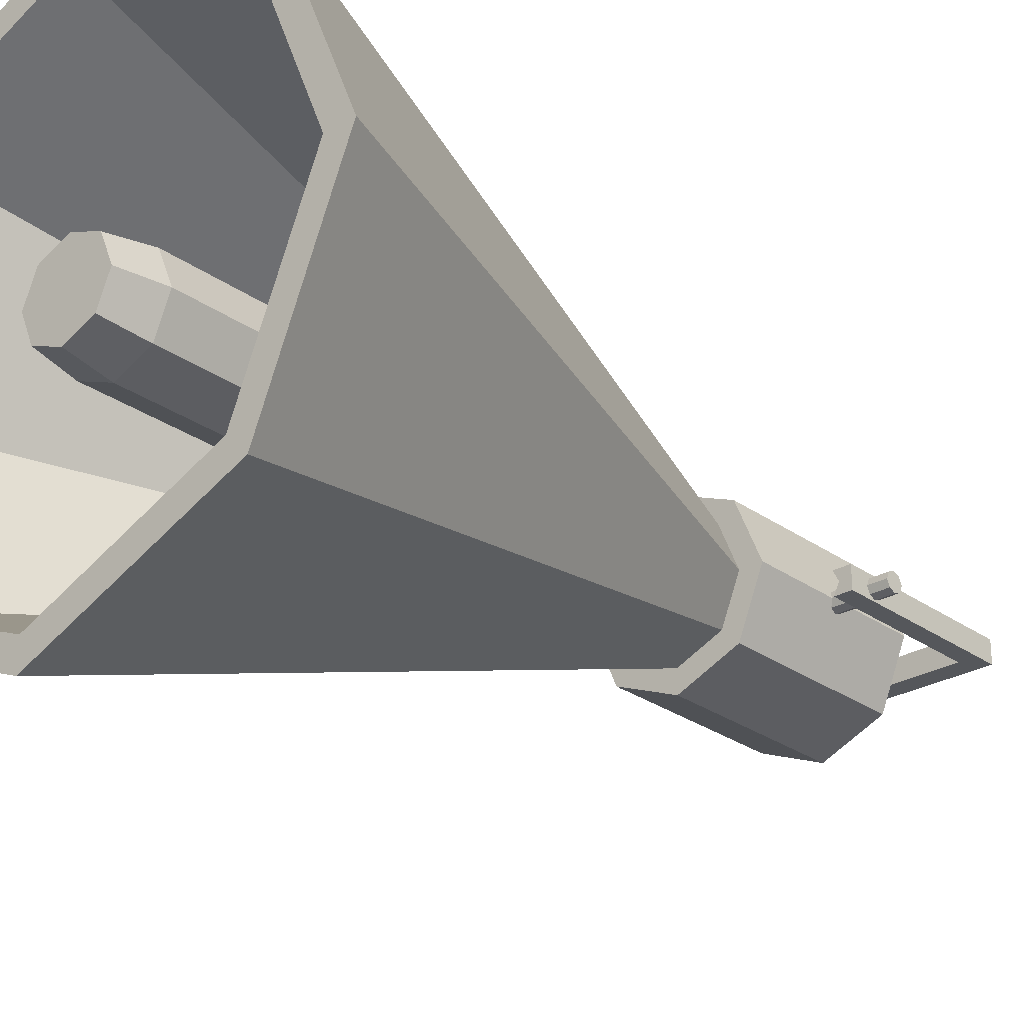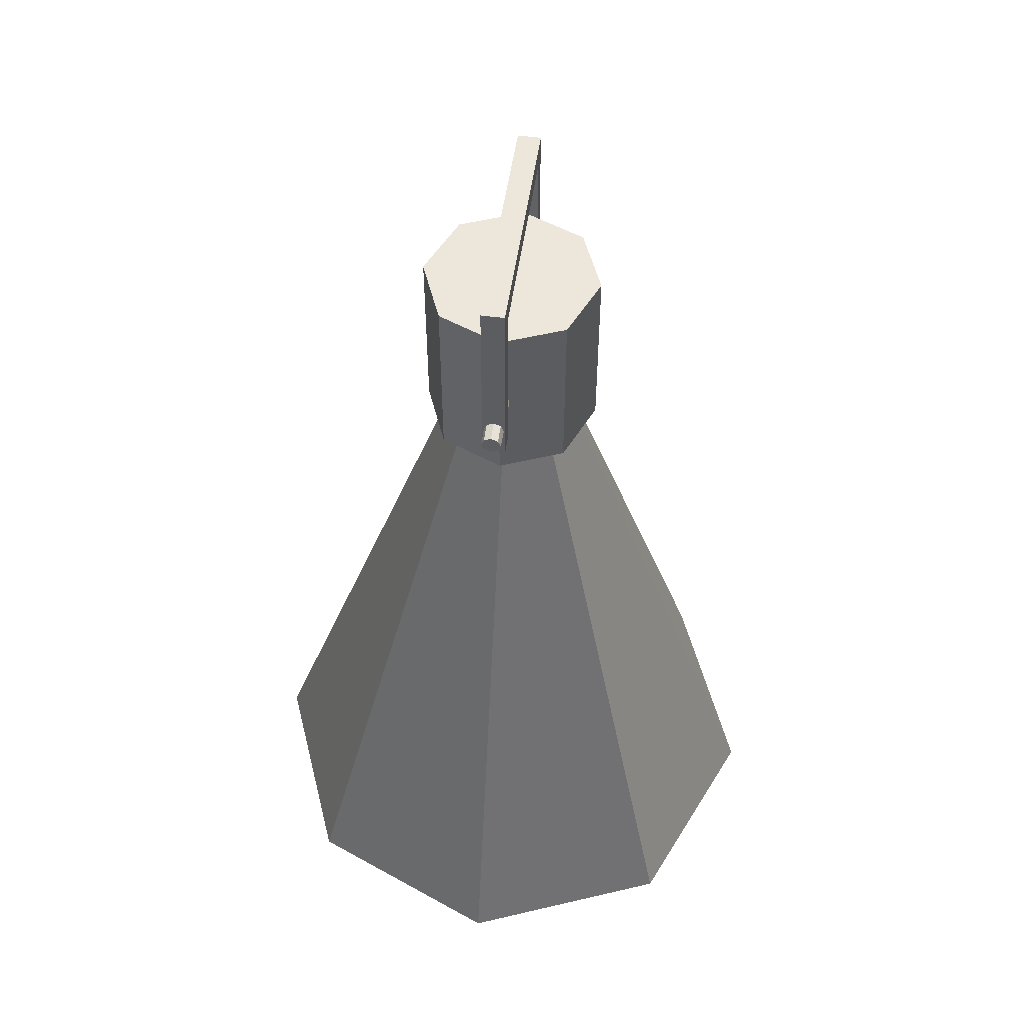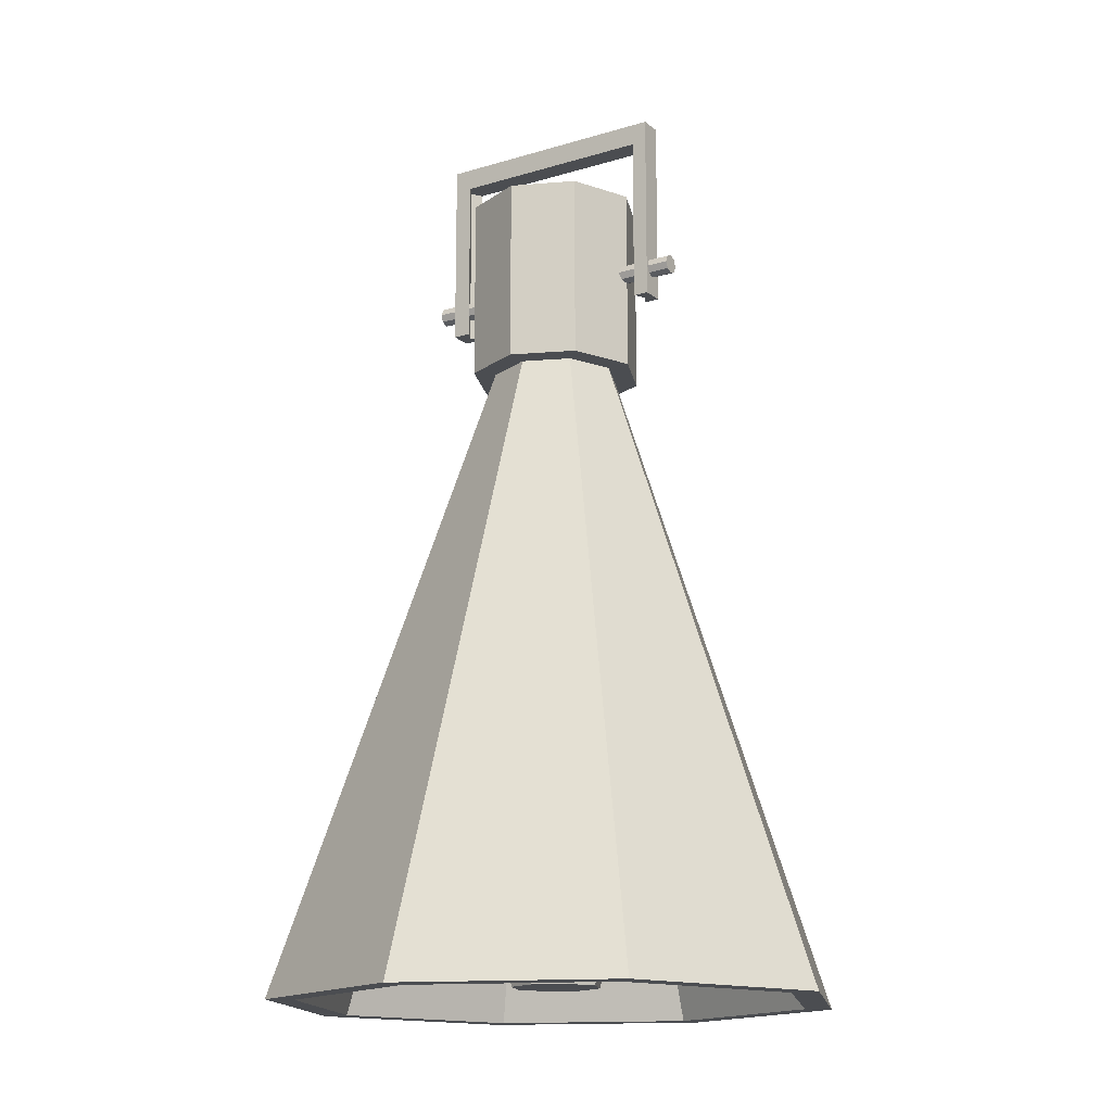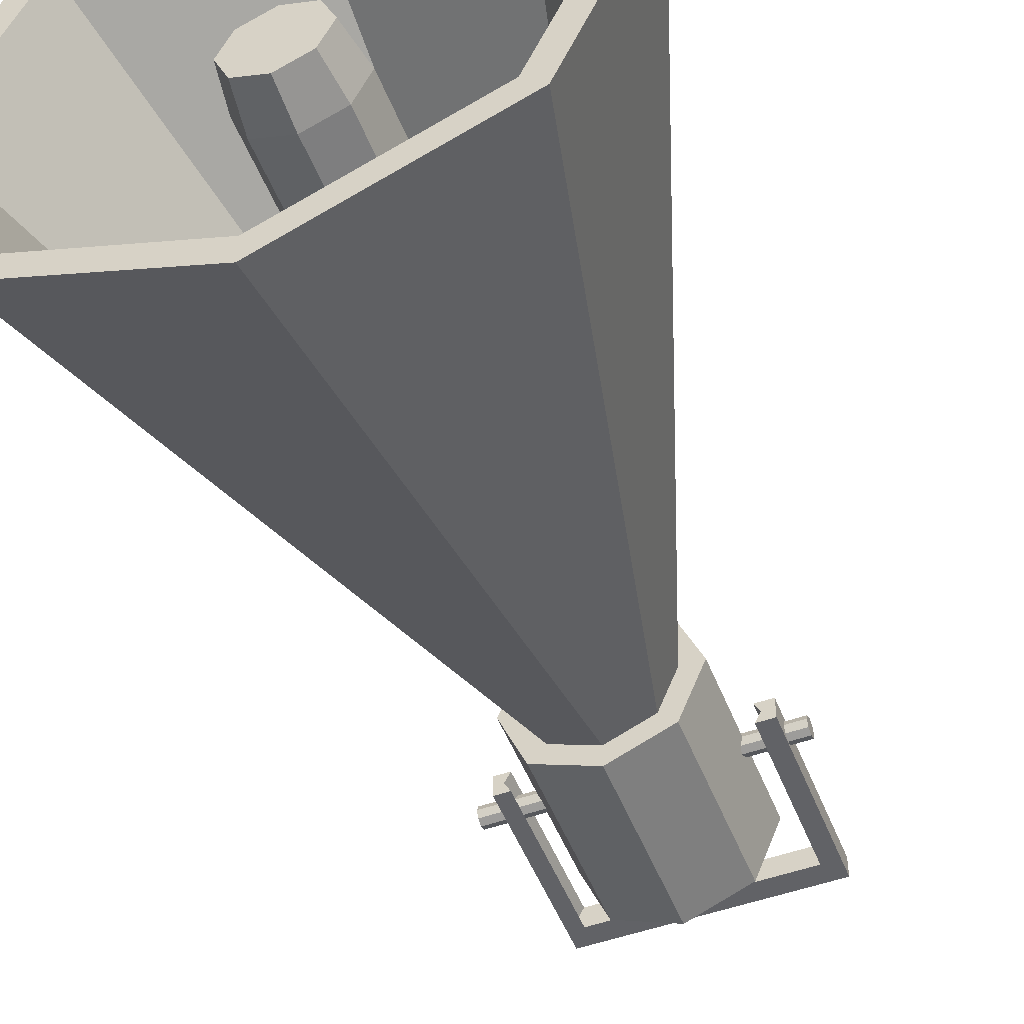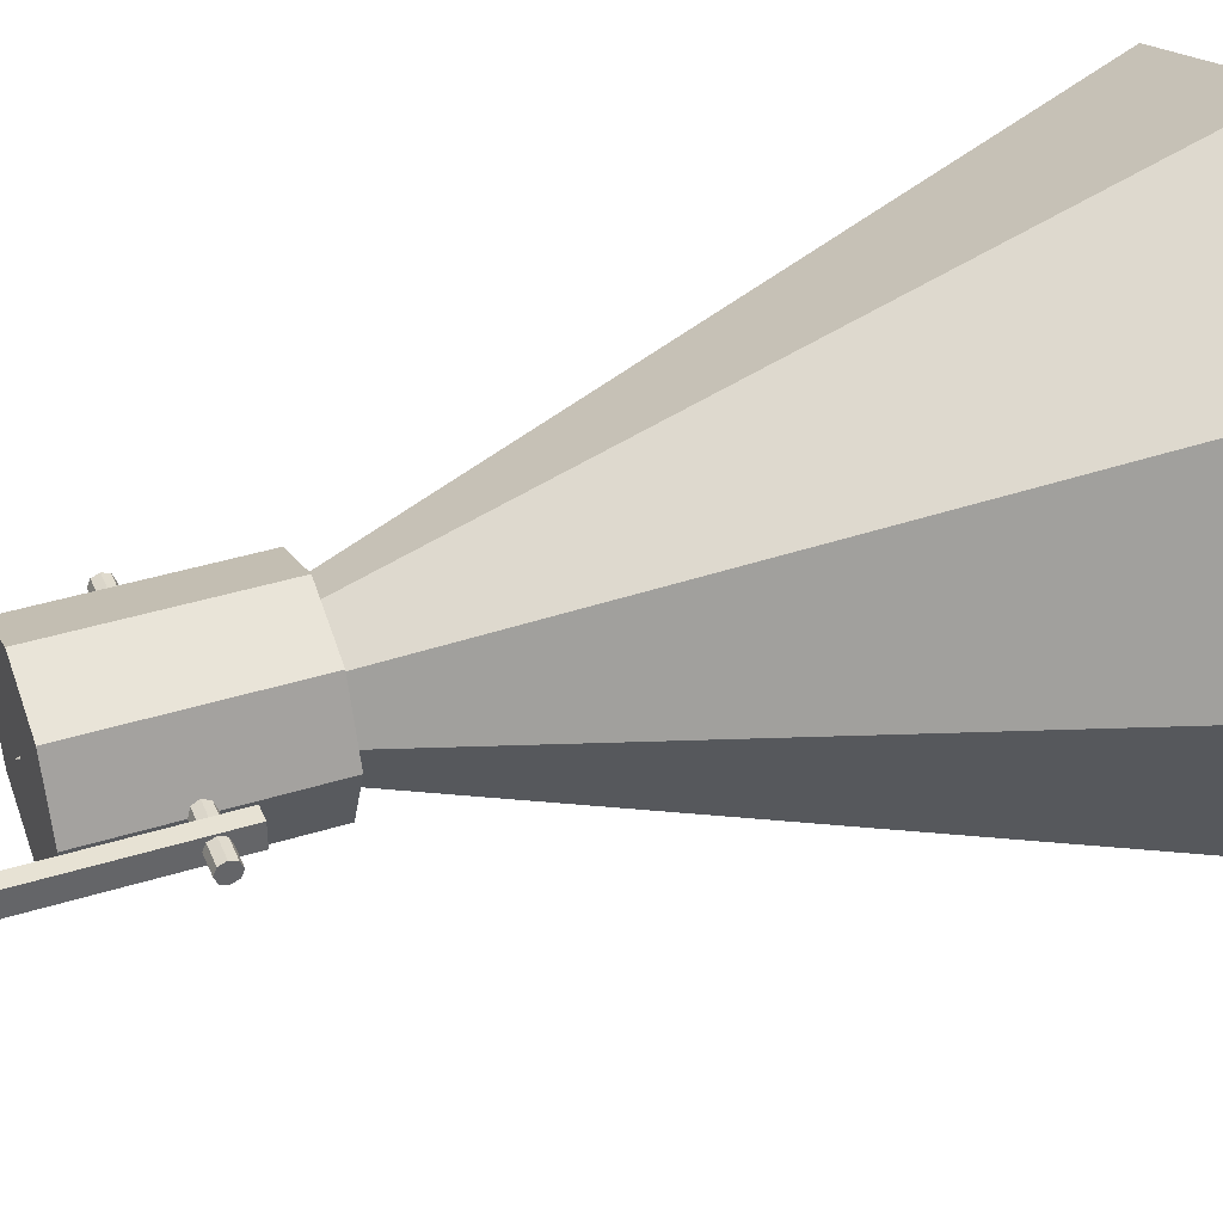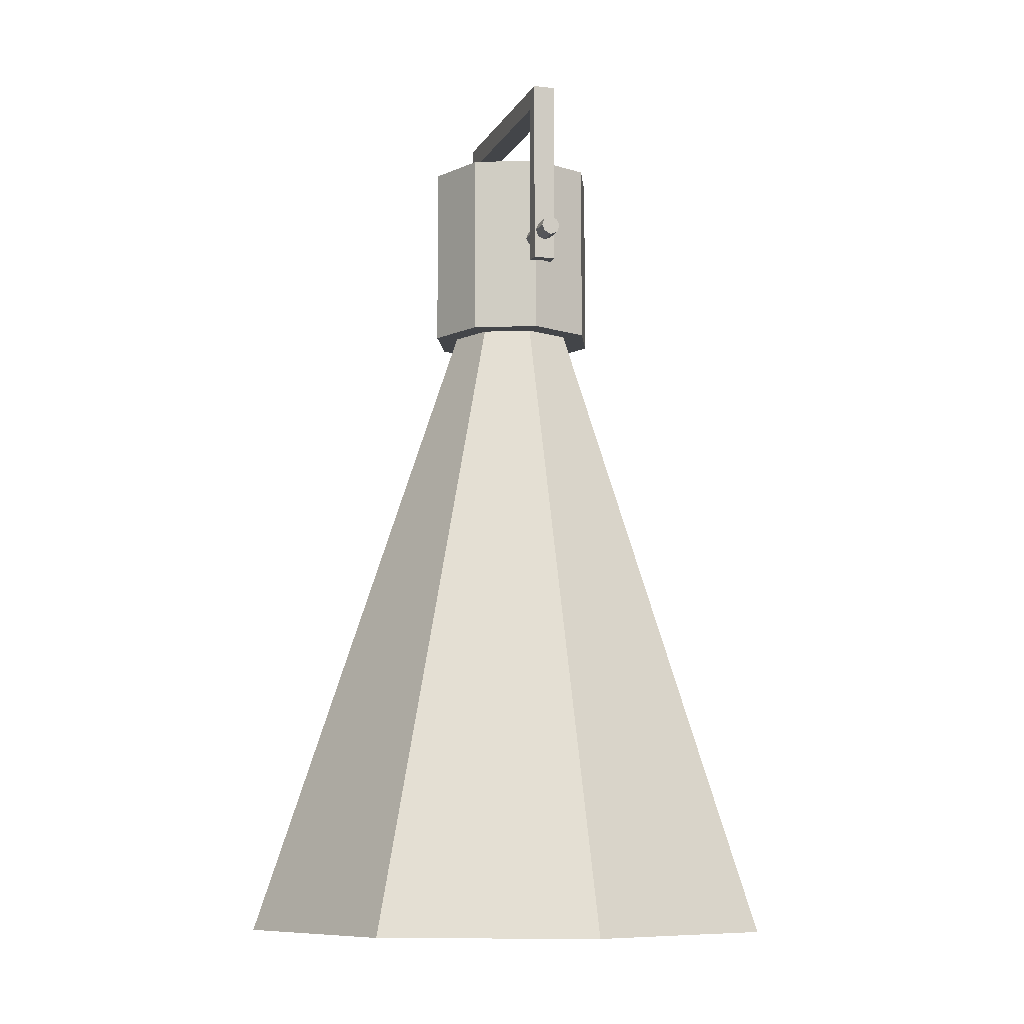
<metadata>
{"format":"obj","ext":"obj","renderer":"f3d","projection":"perspective","resolution":1024,"background":"white","views":[{"elev":-26.8,"azim":-138.0,"up":"+Y"},{"elev":52.9,"azim":-81.7,"up":"+Z"},{"elev":-15.7,"azim":32.2,"up":"+Z"},{"elev":-50.7,"azim":-158.8,"up":"+Y"},{"elev":40.0,"azim":68.9,"up":"+Y"},{"elev":-8.6,"azim":72.6,"up":"+Z"}]}
</metadata>
<code>
o body.001_Cone.002
v 0 1.25 -1.85
v 0.8839 0.8839 -1.85
v 1.25 -0 -1.85
v 0.8839 -0.8839 -1.85
v 0 -1.25 -1.85
v -0.8839 -0.8839 -1.85
v -1.25 -0 -1.85
v -0.8839 0.8839 -1.85
v 0 0 1.85
v 0 0 1.578
v 0 1.126 -1.85
v 1.126 -0 -1.85
v 0 -1.126 -1.85
v -1.126 -0 -1.85
v 0.7965 -0.7965 -1.85
v -0.7965 0.7965 -1.85
v 0.7965 0.7965 -1.85
v -0.7965 -0.7965 -1.85
v 0 0.2293 1.032
v 0.1655 0.1622 1.032
v 0.2341 0 1.032
v 0.1655 -0.1622 1.032
v 0 -0.2293 1.032
v -0.1655 -0.1622 1.032
v -0.2341 0 1.032
v -0.1655 0.1622 1.032
v 0 0.1941 -1.778
v 0 0.2293 -1.579
v 0.1401 0.1373 -1.778
v 0.1655 0.1622 -1.579
v 0.1982 -0 -1.778
v 0.2341 -0 -1.579
v 0.1401 -0.1373 -1.778
v 0.1655 -0.1622 -1.579
v 0 -0.1941 -1.778
v 0 -0.2293 -1.579
v -0.1401 -0.1373 -1.778
v -0.1655 -0.1622 -1.579
v -0.1982 -0 -1.778
v -0.2341 -0 -1.579
v -0.1401 0.1373 -1.778
v -0.1655 0.1622 -1.579
v 0 0.3865 1.005
v 0 0.3865 1.833
v 0.2733 0.2733 1.005
v 0.2733 0.2733 1.833
v 0.3865 0 1.005
v 0.3865 0 1.833
v 0.2733 -0.2733 1.005
v 0.2733 -0.2733 1.833
v 0 -0.3865 1.005
v 0 -0.3865 1.833
v -0.2733 -0.2733 1.005
v -0.2733 -0.2733 1.833
v -0.3865 0 1.005
v -0.3865 0 1.833
v -0.2733 0.2733 1.005
v -0.2733 0.2733 1.833
v -0.6244 0.04266 1.443
v 0.6182 0.04266 1.443
v -0.6244 0.03009 1.412
v 0.6182 0.03009 1.412
v -0.6244 -0.000272 1.4
v 0.6182 -0.000272 1.4
v -0.6244 -0.03063 1.412
v 0.6182 -0.03063 1.412
v -0.6244 -0.0432 1.443
v 0.6182 -0.0432 1.443
v -0.6244 -0.03063 1.473
v 0.6182 -0.03063 1.473
v -0.6244 -0.000272 1.486
v 0.6182 -0.000272 1.486
v -0.6244 0.03009 1.473
v 0.6182 0.03009 1.473
v -0.5393 -0.05 2.16
v -0.5393 0.05 2.16
v -0.5393 -0.05 1.31
v -0.5393 0.05 1.31
v 0.5205 -0.05 2.16
v 0.5205 0.05 2.16
v 0.4782 0 2.062
v 0.5205 -0.05 1.31
v 0.5205 0.05 1.31
v -0.4857 0 2.062
v -0.4857 0 1.31
v 0.4523 0.05 1.31
v -0.4599 0.05 1.31
v -0.4599 -0.05 1.31
v 0.4523 -0.05 1.31
v 0.4782 0 1.31
v 0.4523 -0.05 2.062
v -0.4599 -0.05 2.062
v -0.4599 0.05 2.062
v 0.4523 0.05 2.062
f 9 2 1
f 9 3 2
f 4 3 9
f 9 5 4
f 6 5 9
f 6 9 7
f 8 1 11
f 5 18 13
f 9 8 7
f 8 9 1
f 17 10 11
f 10 17 12
f 15 10 12
f 10 15 13
f 18 10 13
f 14 10 18
f 16 10 14
f 11 10 16
f 14 18 6
f 3 4 15
f 3 15 12
f 14 6 7
f 16 14 7
f 2 3 12
f 2 12 17
f 16 7 8
f 2 17 11
f 11 16 8
f 1 2 11
f 13 15 4
f 5 6 18
f 13 4 5
f 26 28 42
f 21 34 32
f 22 36 34
f 23 38 36
f 24 40 38
f 25 42 40
f 25 23 21
f 20 32 30
f 19 30 28
f 28 29 27
f 30 31 29
f 34 31 32
f 36 33 34
f 36 37 35
f 38 39 37
f 42 39 40
f 28 41 42
f 33 37 41
f 44 45 43
f 46 47 45
f 48 49 47
f 50 51 49
f 52 53 51
f 54 55 53
f 56 52 48
f 56 57 55
f 58 43 57
f 49 53 57
f 76 77 75
f 83 89 90
f 77 87 85
f 83 79 82
f 80 75 79
f 79 75 91
f 76 80 93
f 81 86 90
f 90 91 81
f 85 92 88
f 81 92 93
f 84 87 93
f 26 19 28
f 21 22 34
f 22 23 36
f 23 24 38
f 24 25 40
f 25 26 42
f 21 20 19
f 19 26 25
f 25 24 23
f 23 22 21
f 21 19 25
f 20 21 32
f 19 20 30
f 28 30 29
f 30 32 31
f 34 33 31
f 36 35 33
f 36 38 37
f 38 40 39
f 42 41 39
f 28 27 41
f 41 27 29
f 29 31 33
f 33 35 37
f 37 39 41
f 41 29 33
f 44 46 45
f 46 48 47
f 48 50 49
f 50 52 51
f 52 54 53
f 54 56 55
f 48 46 44
f 44 58 56
f 56 54 52
f 52 50 48
f 48 44 56
f 56 58 57
f 58 44 43
f 57 43 45
f 45 47 49
f 49 51 53
f 53 55 57
f 57 45 49
f 76 78 77
f 90 86 83
f 83 82 89
f 85 88 77
f 77 78 87
f 83 80 79
f 80 76 75
f 89 82 79
f 75 77 88
f 75 88 92
f 91 89 79
f 75 92 91
f 93 87 78
f 80 83 86
f 80 86 94
f 93 78 76
f 80 94 93
f 81 94 86
f 90 89 91
f 85 84 92
f 93 94 81
f 81 91 92
f 92 84 93
f 84 85 87
f 60 61 59
f 62 63 61
f 64 65 63
f 66 67 65
f 68 69 67
f 70 71 69
f 72 68 64
f 72 73 71
f 74 59 73
f 65 69 73
f 60 62 61
f 62 64 63
f 64 66 65
f 66 68 67
f 68 70 69
f 70 72 71
f 64 62 60
f 60 74 72
f 72 70 68
f 68 66 64
f 64 60 72
f 72 74 73
f 74 60 59
f 73 59 61
f 61 63 65
f 65 67 69
f 69 71 73
f 73 61 65

</code>
